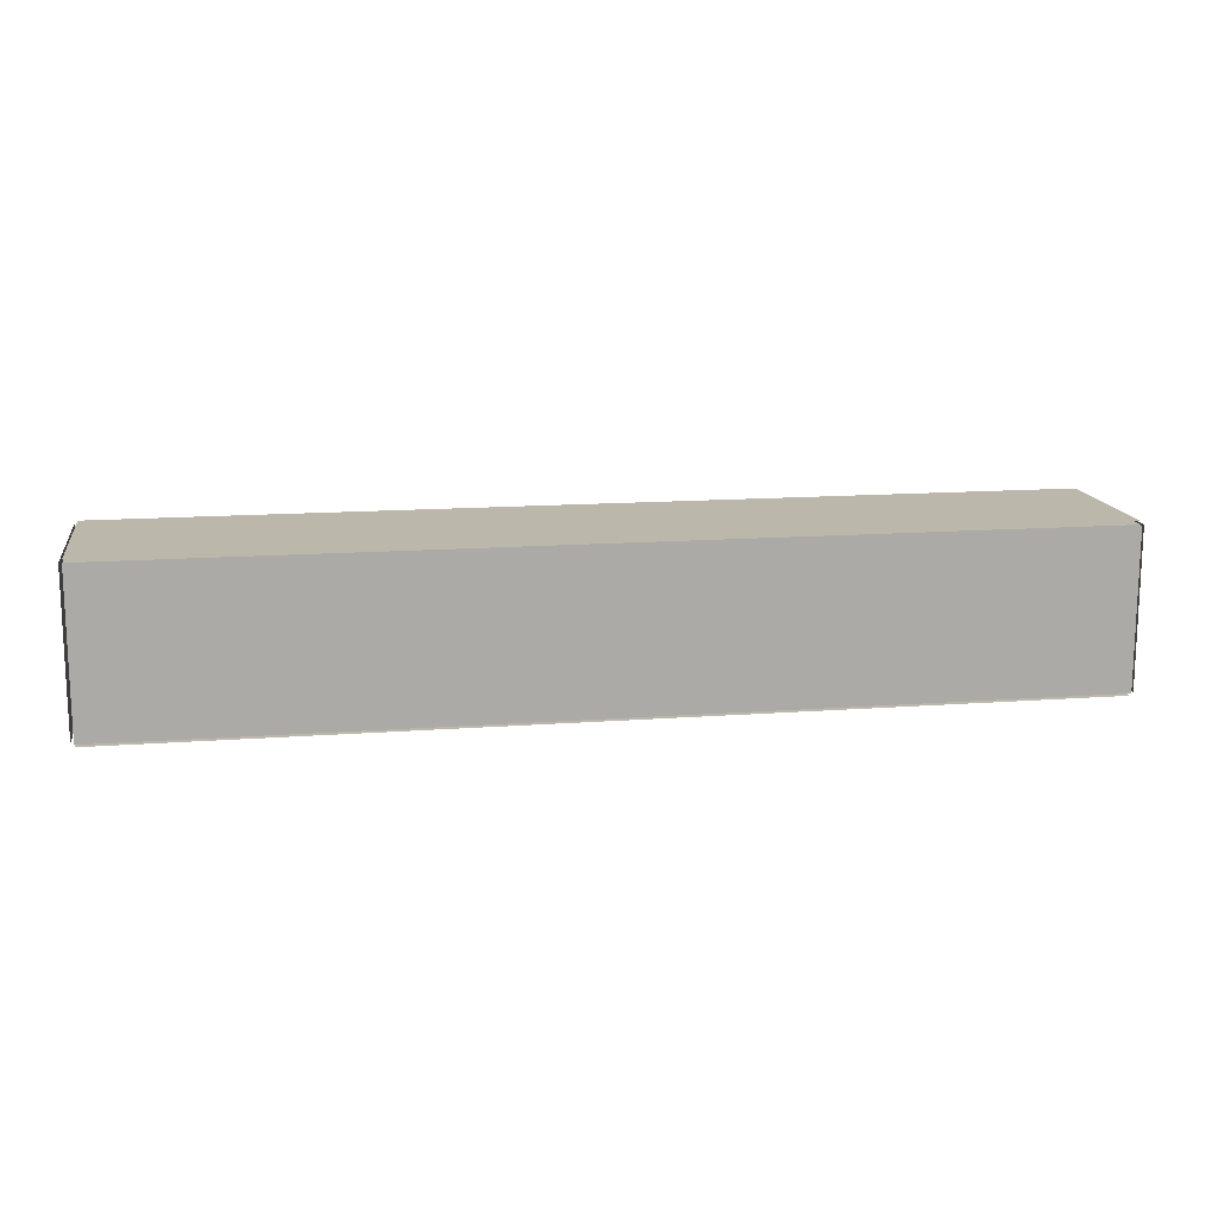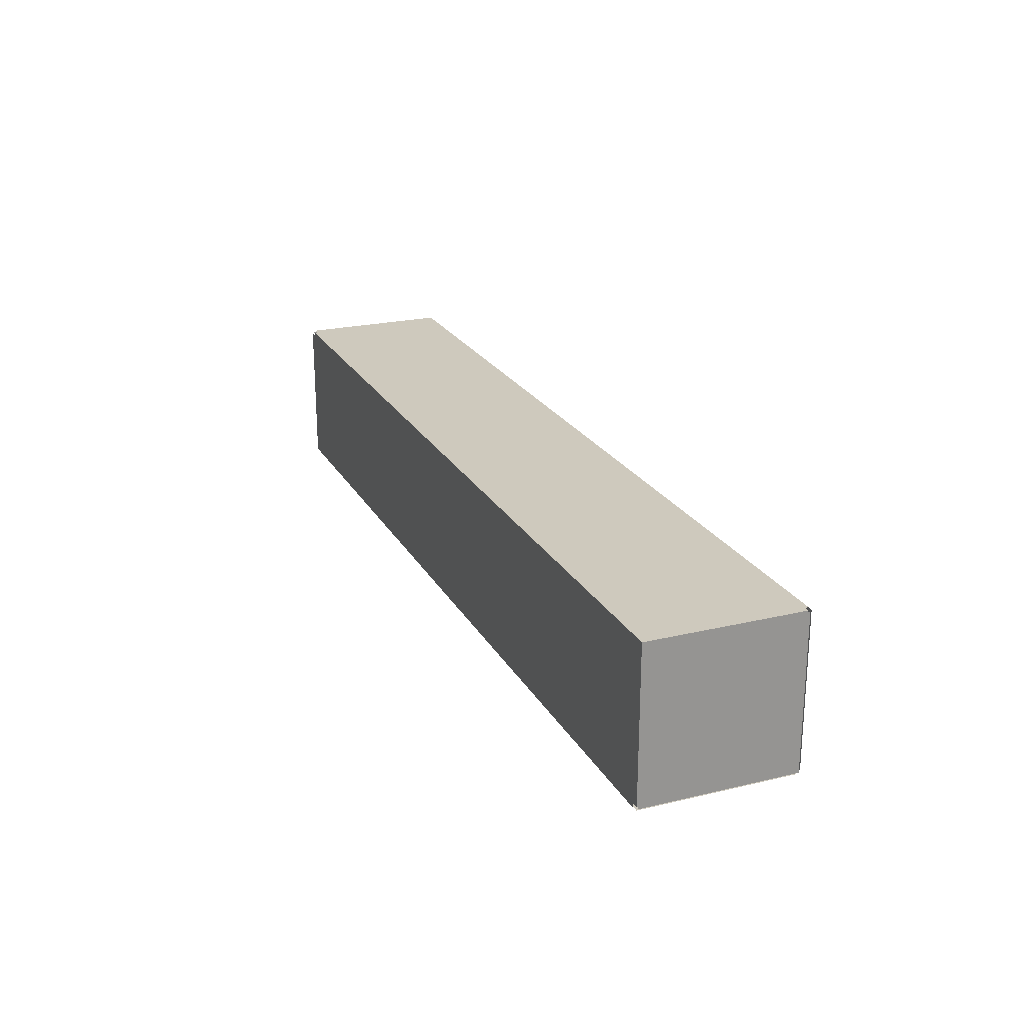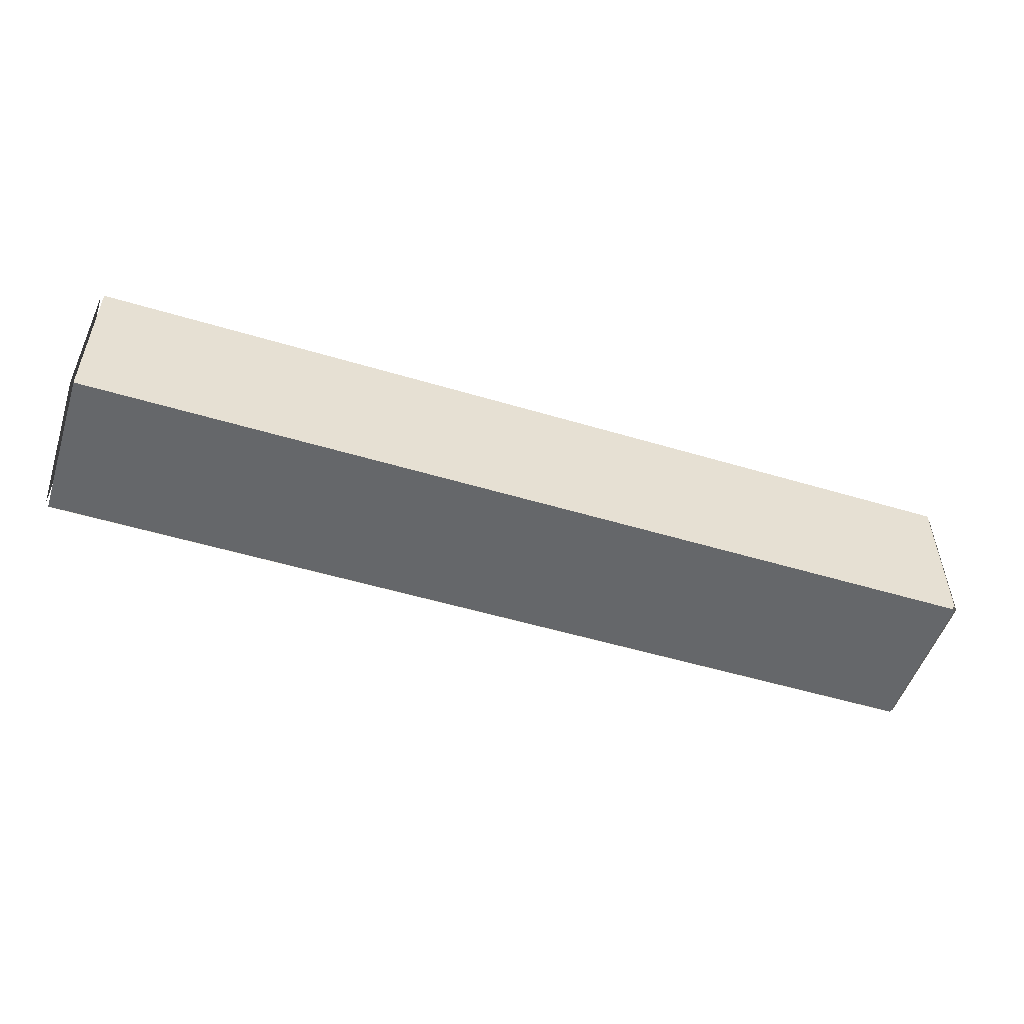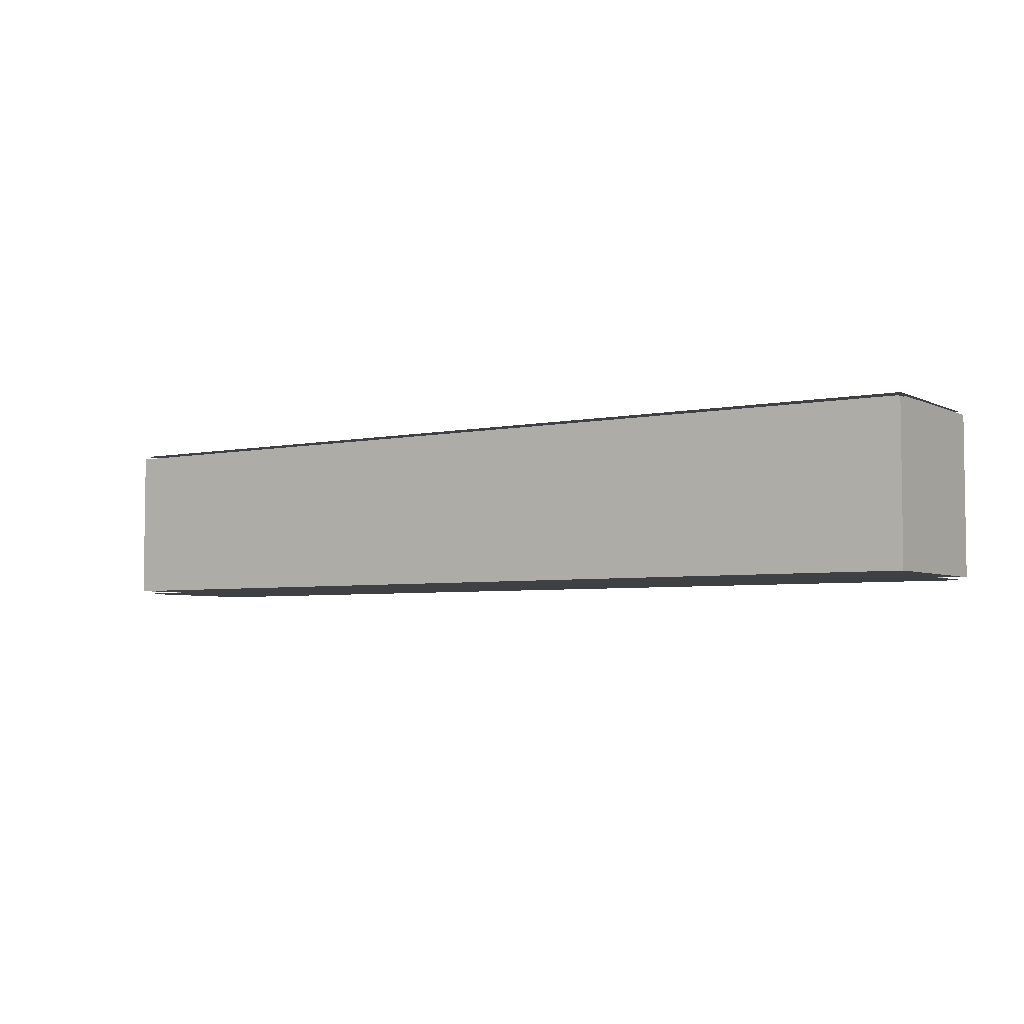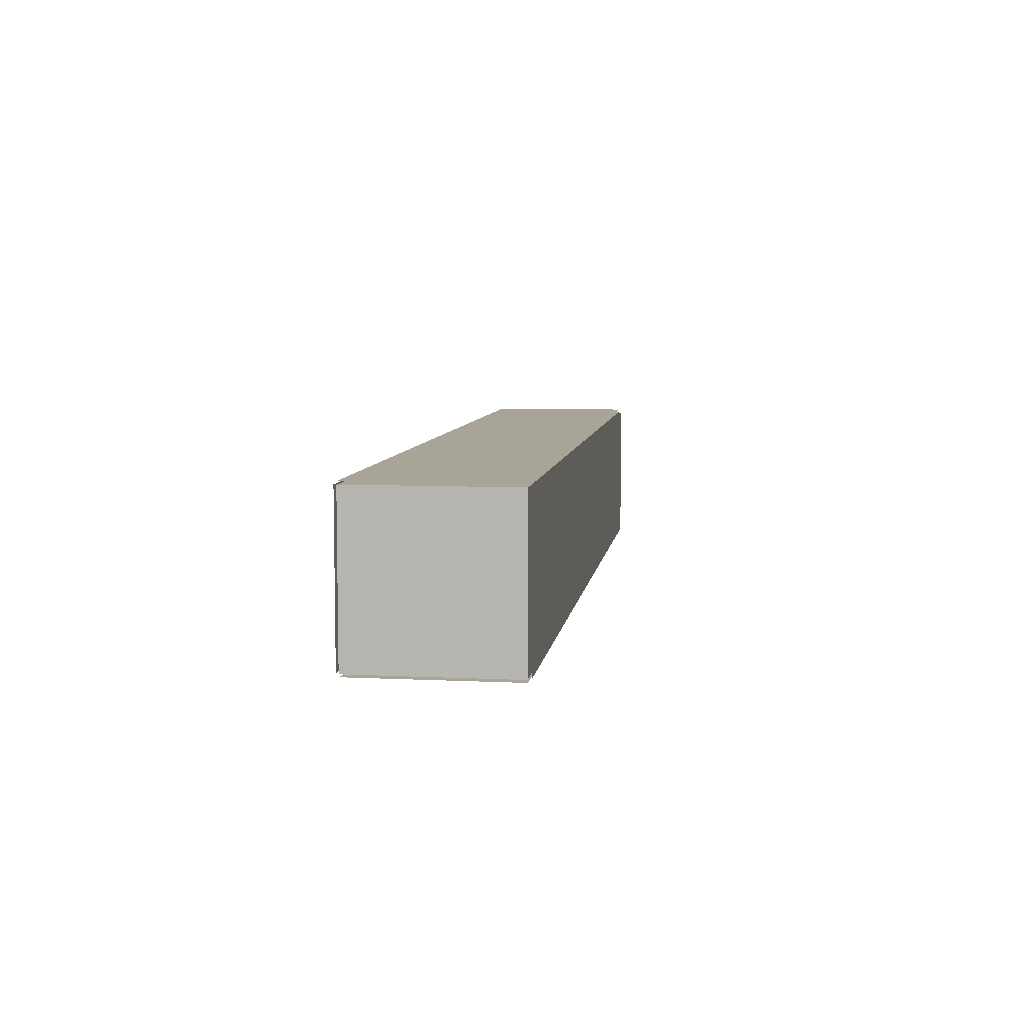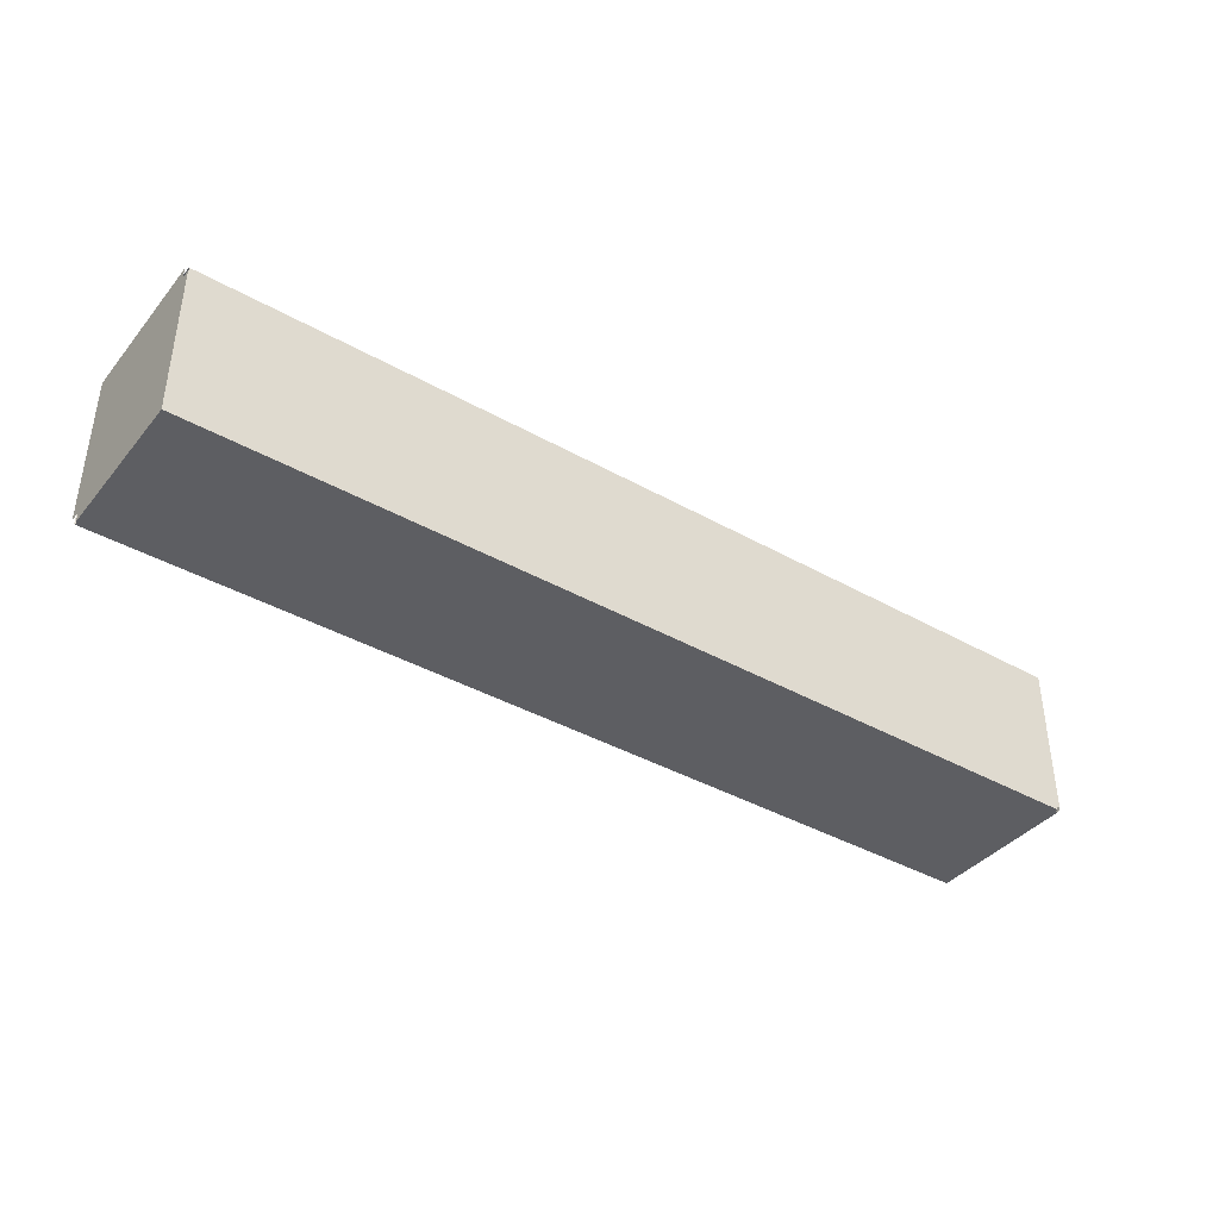
<metadata>
{"format":"obj","ext":"obj","renderer":"f3d","projection":"perspective","resolution":1024,"background":"white","views":[{"elev":14.3,"azim":-9.3,"up":"+Y"},{"elev":22.6,"azim":-112.3,"up":"+Y"},{"elev":-52.0,"azim":-18.0,"up":"+Z"},{"elev":-4.6,"azim":33.7,"up":"+Z"},{"elev":7.0,"azim":-82.1,"up":"+Z"},{"elev":-39.3,"azim":144.8,"up":"+Y"}]}
</metadata>
<code>
g Chute1
v 173 9 39.5
v 173 9 40.5
v 173 8 39.5
v 173 8 40.5
v 167 9 40.5
v 173 9 40.5
v 167 9 39.5
v 173 9 39.5
v 173 9 40.5
v 167 9 40.5
v 173 8 40.5
v 167 8 40.5
v 167 9 40.5
v 167 9 39.5
v 167 8 40.5
v 167 8 39.5
v 167 8 39.5
v 173 8 39.5
v 167 8 40.5
v 173 8 40.5
v 167 9 39.5
v 173 9 39.5
v 167 8 39.5
v 173 8 39.5
f 1 2 3
f 3 2 4
f 5 6 7
f 7 6 8
f 9 10 11
f 11 10 12
f 13 14 15
f 15 14 16
f 17 18 19
f 19 18 20
f 21 22 23
f 23 22 24
g Chute2
v 167 9 39.48
v 173 9 39.48
v 167 8 39.48
v 173 8 39.48
f 25 26 27
f 27 26 28
g Chute3
v 167 9.02 40.5
v 173 9.02 40.5
v 167 9.02 39.5
v 173 9.02 39.5
f 29 30 31
f 31 30 32
g Chute4
v 173 9 40.52
v 167 9 40.52
v 173 8 40.52
v 167 8 40.52
f 33 34 35
f 35 34 36
g Chute5
v 173 7.98 40.5
v 167 7.98 40.5
v 173 7.98 39.5
v 167 7.98 39.5
f 37 38 39
f 39 38 40
g Chute6
v 167 9 40.5
v 167 9 39.5
v 167 8 40.5
v 167 8 39.5
f 41 42 43
f 43 42 44
g Chute7
v 173 9 39.5
v 173 9 40.5
v 173 8 39.5
v 173 8 40.5
f 45 46 47
f 47 46 48

</code>
